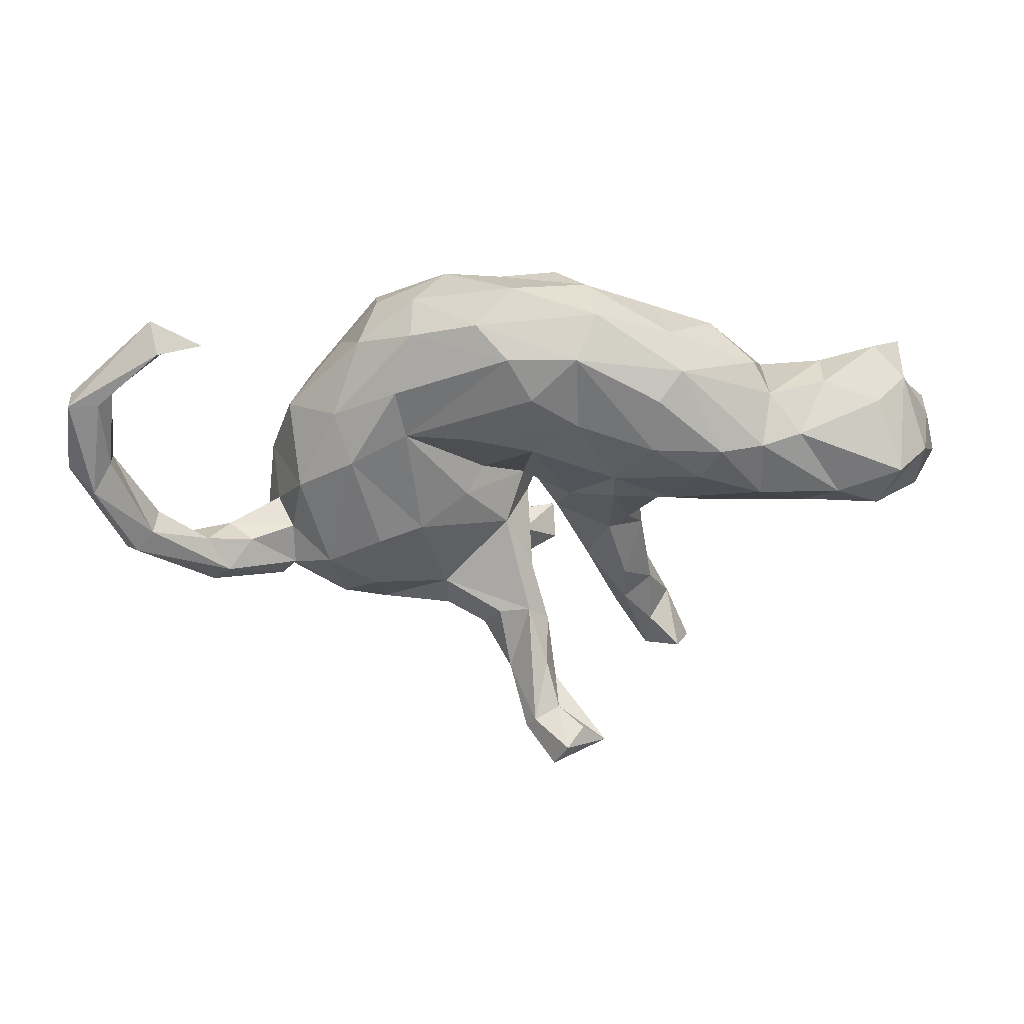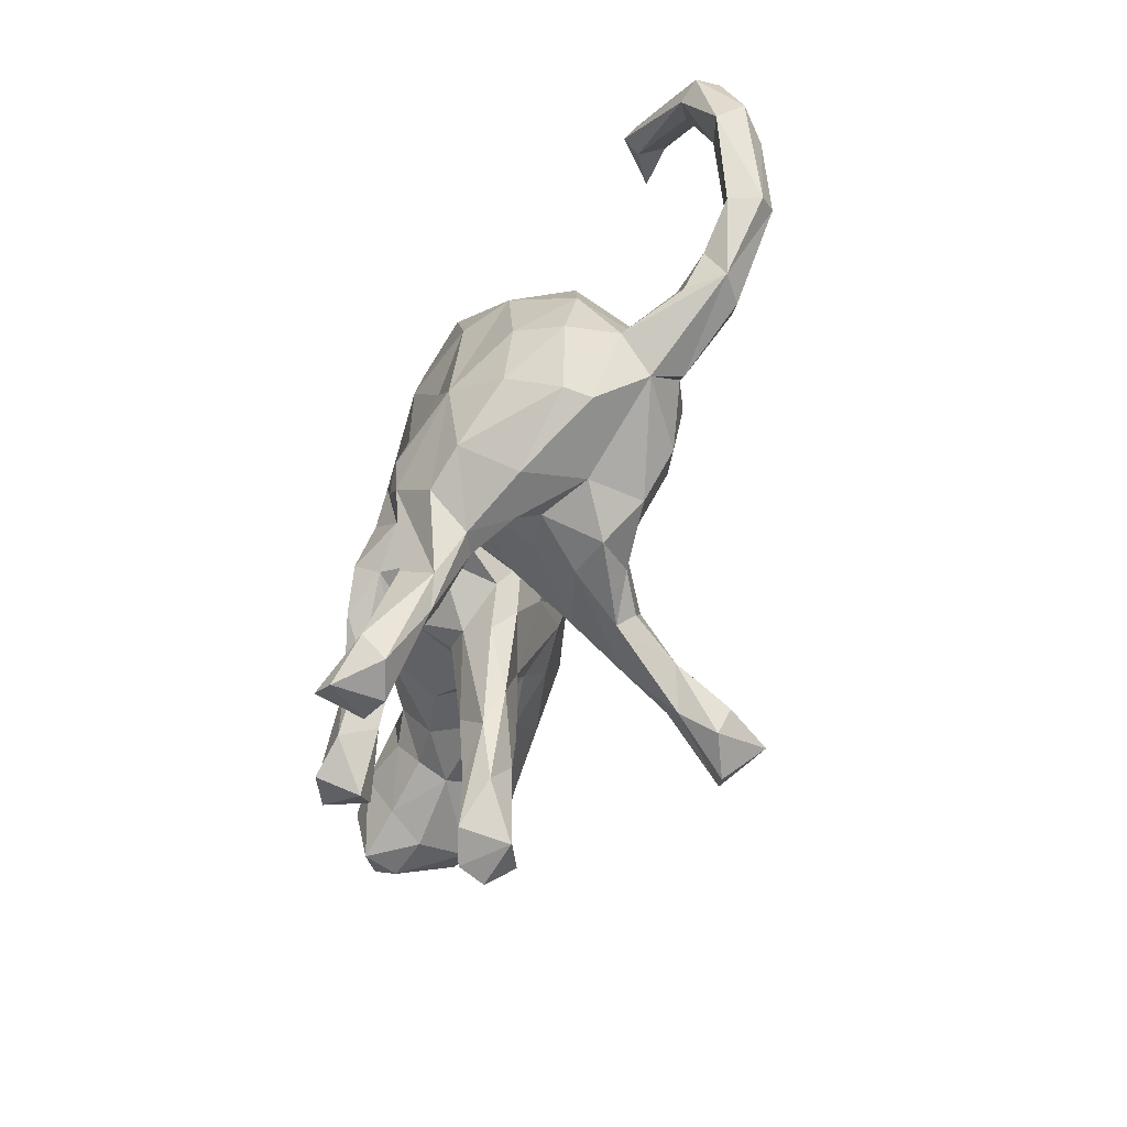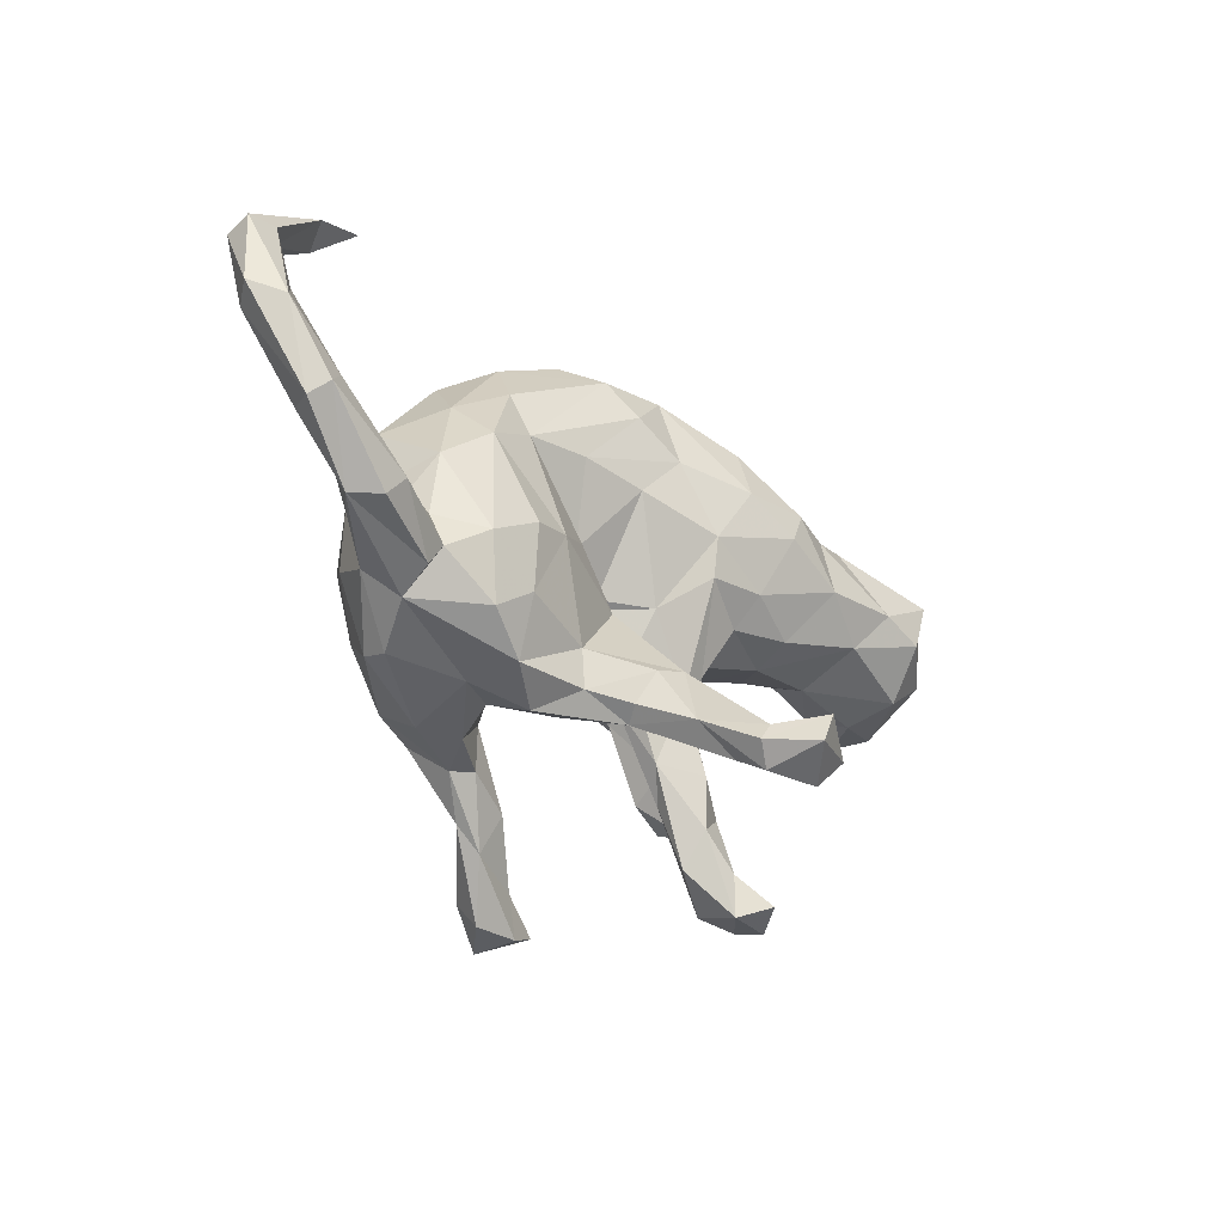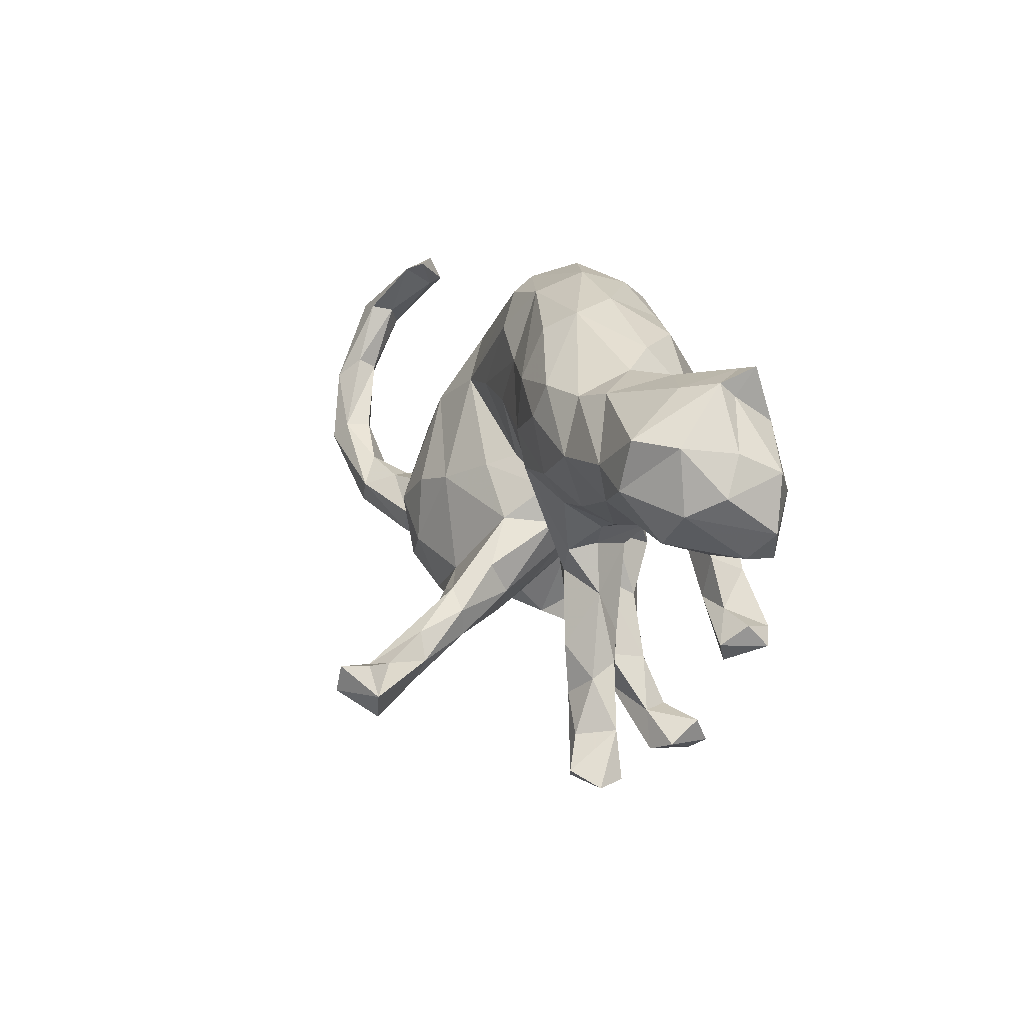
<metadata>
{"format":"obj","ext":"obj","renderer":"f3d","projection":"perspective","resolution":1024,"background":"white","views":[{"elev":51.6,"azim":-4.2,"up":"+Y"},{"elev":-59.4,"azim":-109.7,"up":"+Y"},{"elev":-24.0,"azim":-46.9,"up":"+Y"},{"elev":7.1,"azim":65.7,"up":"+Y"}]}
</metadata>
<code>
v 0.7651 -0.01212 -0.01226
v 0.7496 0.1189 0.05098
v 0.7665 0.0492 0.08116
v 0.7601 0.0866 -0.02335
v 0.6976 -0.06127 -0.04876
v 0.7263 0.1289 0.1448
v 0.6716 0.1622 -0.05489
v 0.6861 0.2535 -0.01635
v 0.6912 0.04906 -0.0767
v 0.7228 -0.05535 0.01991
v 0.7256 0.01834 0.1356
v 0.6838 0.2052 0.0212
v 0.6335 0.05402 0.2056
v 0.6886 0.2281 0.05182
v 0.6346 0.2188 0.09746
v 0.6508 -0.03282 0.1355
v 0.6678 0.1393 0.202
v 0.6098 0.06054 -0.08015
v 0.5569 0.0898 0.2029
v 0.6407 0.2483 -0.012
v 0.5408 0.1648 -0.05366
v 0.6368 -0.05829 0.04034
v 0.5983 -0.03411 -0.02831
v 0.4986 -0.02814 0.04676
v 0.5078 0.05211 -0.05067
v 0.5039 0.02241 0.1632
v 0.5431 0.2128 -0.01552
v 0.4817 0.2016 0.1523
v 0.5374 0.2337 0.05589
v 0.4872 -0.009592 -0.0114
v 0.4587 -0.2607 -0.1861
v 0.4239 -0.2315 -0.2076
v 0.4321 0.2374 0.0819
v 0.4112 0.09088 0.1961
v 0.3926 -0.2932 -0.1337
v 0.4543 -0.2222 -0.1486
v 0.4045 -0.0241 -0.0159
v 0.4103 0.1931 0.1691
v 0.4059 0.2739 0.035
v 0.4261 -0.2592 -0.1072
v 0.3839 -0.2006 -0.1386
v 0.4406 0.07515 -0.06356
v 0.3474 -0.04095 0.06732
v 0.4004 -0.2655 -0.2165
v 0.2946 0.1517 0.2019
v 0.3617 -0.1355 -0.1896
v 0.3447 -0.1131 -0.1335
v 0.2726 0.01052 -0.1518
v 0.3245 -0.2321 -0.2007
v 0.3017 -0.4924 0.1294
v 0.3482 -0.005804 0.1314
v 0.4364 0.1855 -0.03764
v 0.3296 -0.524 0.08148
v 0.3286 0.2085 0.1919
v 0.3133 -0.5157 0.03079
v 0.3183 -0.0595 -0.1953
v 0.2504 0.04394 0.1587
v 0.3164 -0.1881 -0.1316
v 0.3136 -0.04281 -0.03541
v 0.2804 -0.02155 -0.1254
v 0.3009 -0.1159 -0.2065
v 0.3348 0.2938 -0.04921
v 0.2354 -0.3149 0.00706
v 0.2156 0.3022 0.1447
v 0.2875 -0.4305 0.02905
v 0.3192 0.1096 -0.1485
v 0.2048 0.2133 0.1826
v 0.2481 -0.0585 0.04126
v 0.2442 -0.341 0.05608
v 0.2636 0.2086 -0.1444
v 0.2353 -0.01227 0.111
v 0.2188 -0.398 0.001624
v 0.2453 -0.441 0.09159
v 0.248 -0.4984 0.008276
v 0.2207 -0.1867 0.03178
v 0.2281 0.3215 -0.07701
v 0.1844 0.2564 -0.1365
v 0.2101 -0.09313 0.03053
v 0.1774 -0.4383 0.03866
v 0.246 -0.1039 -0.1918
v 0.1495 -0.1482 0.0707
v 0.2386 -0.5179 0.09832
v 0.1899 -0.3743 0.07974
v 0.186 -0.2832 0.08497
v 0.1481 0.09666 -0.2292
v 0.1638 -0.1046 -0.04957
v 0.1999 -0.2637 -0.01494
v 0.2385 -0.07279 -0.1306
v 0.1881 -0.05321 -0.2403
v 0.1858 -0.1068 0.07918
v 0.2465 0.3562 0.02525
v 0.1016 0.3824 -0.07932
v 0.139 0.1151 0.1613
v 0.1098 -0.1256 -0.04483
v 0.1691 -0.05101 -0.1253
v 0.1128 -0.2692 0.03933
v 0.261 0.3315 0.09982
v 0.1439 0.04444 0.1473
v 0.09032 0.1028 -0.2294
v 0.1123 0.4026 0.01607
v 0.1135 0.2945 -0.161
v 0.1471 -0.3332 0.01219
v 0.07166 0.2384 0.1373
v 0.1124 -0.3677 0.4271
v 0.06404 -0.1652 -0.006836
v 0.1067 -0.01956 -0.207
v 0.05097 -0.5308 -0.2953
v 0.06963 0.366 0.0911
v 0.06685 -0.01877 0.08382
v 0.1278 0.01112 -0.2502
v 0.0727 -0.5285 -0.2066
v 0.03491 -0.321 0.4715
v 0.06546 -0.4152 0.4109
v 0.07238 -0.4838 -0.2628
v 0.04837 -0.1127 0.03514
v 0.05196 0.3548 -0.1434
v 0.0306 -0.04289 -0.1159
v 0.02007 -0.0874 -0.01304
v 0.06853 -0.3181 0.4275
v 0.01708 -0.5467 -0.1871
v -0.003048 -0.3647 0.3085
v 0.02601 -0.3261 0.3
v -0.05299 0.3635 0.0805
v 0.01171 -0.5532 -0.2787
v 0.01584 -0.2377 0.2201
v 0.007868 -0.2732 0.3016
v -0.01244 0.2971 0.1211
v -0.05206 0.3707 -0.1229
v 0.002674 -0.02423 0.02554
v 0.009438 -0.371 0.472
v 0.02603 -0.3247 0.3728
v -0.01073 -0.3999 0.3747
v 0.04764 0.1783 -0.2253
v -0.02194 -0.3334 0.394
v -0.008794 -0.08244 0.01495
v -0.05481 -0.4888 -0.2523
v -0.009784 -0.1578 0.1474
v 0.001438 -0.4713 -0.187
v -0.04343 -0.05884 -0.1039
v 0.0264 0.02807 -0.2041
v -0.03835 -0.3598 0.3894
v -0.009998 0.1599 0.1246
v -0.02179 -0.1994 0.2237
v -0.05083 -0.5339 -0.2087
v -0.04781 -0.1307 -0.01879
v -0.0186 -0.0132 0.02688
v -0.03859 0.2679 -0.2166
v -0.01722 -0.4642 -0.2357
v -0.03557 0.4187 -0.04489
v -0.002194 -0.2858 0.21
v -0.04939 -0.04008 -0.1767
v -0.04544 -0.3722 -0.2039
v -0.06203 -0.3069 0.2825
v -0.09719 0.04422 0.0561
v -0.02081 -0.2123 0.1113
v -0.1143 -0.02035 -0.2285
v -0.07807 -0.2117 0.2167
v -0.116 -0.2185 -0.1473
v -0.1011 -0.1257 -0.1664
v -0.09138 -0.2506 -0.2046
v -0.09729 -0.3417 -0.214
v -0.067 -0.3644 -0.1358
v -0.05606 -0.07397 0.09989
v -0.1539 -0.2732 0.0704
v -0.1245 -0.1517 -0.2522
v -0.1055 0.3929 0.01803
v -0.0981 -0.4337 -0.1552
v -0.1283 0.1837 0.1075
v -0.1711 -0.1254 -0.2577
v -0.1075 -0.2708 0.1957
v -0.1438 -0.1592 -0.07939
v -0.1776 0.1364 -0.2425
v -0.1485 -0.2157 -0.00102
v -0.1578 -0.1918 -0.248
v -0.2418 0.1851 0.09139
v -0.1417 -0.3907 -0.1658
v -0.1928 -0.3228 -0.1307
v -0.09064 -0.294 0.1665
v -0.1768 -0.2558 0.1535
v -0.2193 -0.2709 -0.2046
v -0.1528 -0.3183 -0.1109
v -0.2251 -0.2491 -0.01438
v -0.2148 0.3609 -0.08667
v -0.152 0.3469 -0.1622
v -0.1594 0.2601 -0.2245
v -0.18 -0.1865 0.1511
v -0.2573 0.2666 0.05846
v -0.2506 0.008618 -0.2145
v -0.1328 0.02354 0.1044
v -0.2217 -0.008268 0.1552
v -0.2232 0.3492 -0.006431
v -0.2298 -0.2964 -0.06169
v -0.3147 -0.2509 0.03453
v -0.2319 -0.2899 0.091
v -0.3454 0.1418 0.1145
v -0.2822 0.3074 -0.1349
v -0.3139 -0.1431 0.1784
v -0.3341 0.1128 -0.2012
v -0.298 -0.2429 -0.185
v -0.3031 -0.2432 0.1372
v -0.3022 -0.02016 0.175
v -0.3554 0.2062 -0.1349
v -0.3182 -0.1024 -0.2129
v -0.3132 -0.2951 -0.08109
v -0.2839 0.2535 -0.2014
v -0.4367 -0.05443 -0.1415
v -0.3792 -0.1823 0.1627
v -0.3722 0.2023 0.04328
v -0.4163 0.1133 -0.1449
v -0.401 -0.06746 0.1763
v -0.4003 -0.1646 -0.1426
v -0.4488 -0.2337 -0.005628
v -0.4459 0.07284 0.1012
v -0.4586 0.1473 -0.03741
v -0.4466 -0.2244 -0.0551
v -0.4696 -0.1081 0.142
v -0.4914 -0.09343 -0.06953
v -0.4689 -0.04222 0.1061
v -0.5011 0.01452 -0.05046
v -0.494 -0.02909 0.04524
v -0.5243 -0.1258 0.0175
v -0.4925 -0.1812 0.07895
v -0.5903 -0.05717 0.1914
v -0.5466 -0.03592 0.1389
v -0.6187 -0.09252 0.09168
v -0.496 -0.1459 0.1384
v -0.5886 -0.03763 0.09476
v -0.6667 -0.03413 0.1113
v -0.6526 0.3735 0.01294
v -0.6692 -0.09509 0.1476
v -0.5906 0.4161 0.05478
v -0.6686 0.3851 -0.01887
v -0.6236 -0.09259 0.1838
v -0.6703 0.4043 0.06008
v -0.6258 -0.002723 0.1567
v -0.7196 0.0625 0.1855
v -0.7505 0.0191 0.1229
v -0.71 0.06312 0.1381
v -0.6812 0.4284 -0.0003875
v -0.7626 0.3131 0.0604
v -0.8374 0.321 0.09555
v -0.7966 0.2871 0.03643
v -0.7788 0.1851 0.09767
v -0.7743 0.0127 0.1766
v -0.7508 0.03446 0.2052
v -0.7787 0.2022 0.1321
v -0.7845 0.3209 0.09749
v -0.812 0.1658 0.1702
v -0.8377 0.3036 0.04857
v -0.8293 0.1692 0.08175
v -0.8574 0.1888 0.1234
v -0.3204 0.2903 -0.05259
f 57 45 93
f 34 19 38
f 3 11 1
f 233 223 245
f 222 193 200
f 164 194 182
f 223 236 245
f 235 236 223
f 224 235 223
f 224 227 235
f 216 224 223
f 218 224 216
f 216 210 218
f 210 213 218
f 210 201 195
f 197 201 210
f 173 145 155
f 135 155 145
f 96 115 105
f 105 102 96
f 105 94 102
f 87 102 94
f 87 72 102
f 163 189 190
f 137 135 163
f 135 137 155
f 115 118 105
f 96 81 115
f 75 63 87
f 81 109 115
f 98 109 81
f 75 78 90
f 81 75 90
f 81 90 98
f 90 71 98
f 68 71 90
f 78 68 90
f 98 71 57
f 43 51 71
f 98 57 93
f 51 34 57
f 51 57 71
f 26 34 51
f 43 26 51
f 24 26 43
f 22 16 24
f 34 45 57
f 19 34 26
f 24 16 26
f 22 10 16
f 10 11 16
f 45 34 54
f 13 19 26
f 16 13 26
f 16 11 13
f 10 1 11
f 17 28 19
f 11 6 13
f 3 6 11
f 17 13 6
f 226 223 233
f 226 222 216
f 207 216 222
f 207 222 200
f 193 194 200
f 182 194 193
f 164 178 194
f 207 210 216
f 197 210 207
f 207 200 197
f 200 186 197
f 155 164 173
f 79 83 96
f 102 79 96
f 63 65 72
f 190 201 197
f 186 190 197
f 163 190 186
f 157 143 186
f 143 163 186
f 155 150 164
f 83 84 96
f 63 72 87
f 137 163 143
f 96 84 81
f 84 75 81
f 69 75 84
f 69 63 75
f 17 19 13
f 179 200 194
f 194 178 179
f 179 186 200
f 178 170 179
f 170 157 179
f 82 83 79
f 72 74 102
f 82 73 83
f 74 79 102
f 65 74 72
f 65 55 74
f 157 186 179
f 164 150 178
f 155 125 150
f 83 69 84
f 73 69 83
f 73 65 69
f 65 63 69
f 125 137 143
f 125 155 137
f 74 82 79
f 55 82 74
f 50 73 82
f 53 50 82
f 55 53 82
f 50 53 65
f 65 53 55
f 153 157 170
f 143 157 153
f 178 153 170
f 121 153 178
f 150 121 178
f 150 122 121
f 50 65 73
f 126 125 143
f 122 125 126
f 125 122 150
f 132 141 153
f 121 132 153
f 134 126 143
f 134 143 153
f 134 153 141
f 104 113 121
f 112 134 141
f 131 134 112
f 131 126 134
f 119 131 112
f 122 126 131
f 119 104 131
f 104 122 131
f 104 121 122
f 132 130 141
f 113 130 132
f 121 113 132
f 130 112 141
f 104 112 130
f 113 104 130
f 104 119 112
f 108 100 166
f 123 108 166
f 42 66 52
f 70 52 66
f 123 166 191
f 187 123 191
f 187 191 208
f 191 252 208
f 85 56 89
f 48 56 85
f 56 61 89
f 80 106 89
f 110 89 106
f 110 106 140
f 106 117 140
f 140 117 151
f 208 252 214
f 240 229 234
f 240 234 247
f 247 234 241
f 140 151 156
f 214 209 219
f 229 240 242
f 239 249 241
f 241 249 251
f 151 159 165
f 151 165 156
f 156 169 188
f 198 203 209
f 249 242 250
f 156 165 169
f 169 165 174
f 169 203 188
f 203 206 209
f 219 209 206
f 169 174 203
f 91 76 92
f 91 92 100
f 100 92 149
f 166 100 149
f 62 70 76
f 70 77 76
f 77 101 76
f 166 149 183
f 70 66 85
f 77 70 85
f 77 85 99
f 166 183 191
f 66 48 85
f 191 183 252
f 85 110 99
f 183 196 252
f 231 229 232
f 229 231 234
f 231 232 239
f 231 239 234
f 85 89 110
f 99 110 140
f 99 140 133
f 133 140 156
f 133 156 172
f 252 196 202
f 252 202 214
f 232 229 242
f 234 239 241
f 156 188 172
f 198 209 205
f 202 205 209
f 202 209 214
f 239 232 249
f 232 242 249
f 172 188 198
f 188 203 198
f 76 101 92
f 92 101 116
f 92 116 128
f 149 92 128
f 149 128 184
f 101 77 133
f 116 101 147
f 116 147 128
f 128 147 184
f 149 184 183
f 77 99 133
f 101 133 147
f 184 147 185
f 183 184 196
f 147 133 172
f 185 147 172
f 184 185 205
f 184 205 196
f 196 205 202
f 185 172 198
f 205 185 198
f 142 103 168
f 103 127 168
f 168 127 175
f 146 142 154
f 154 168 175
f 58 47 88
f 142 168 154
f 189 154 175
f 195 175 187
f 36 31 32
f 31 35 44
f 32 31 44
f 36 32 41
f 41 32 46
f 47 41 46
f 41 47 58
f 95 86 94
f 95 94 117
f 117 118 139
f 118 129 139
f 139 129 135
f 213 195 208
f 139 135 145
f 139 145 171
f 159 139 171
f 246 247 248
f 248 247 241
f 220 213 219
f 213 214 219
f 238 250 243
f 238 243 236
f 236 243 246
f 236 246 248
f 244 248 251
f 248 241 251
f 158 159 171
f 219 217 221
f 220 219 221
f 160 152 161
f 158 152 160
f 211 215 217
f 174 161 176
f 174 176 180
f 180 177 199
f 199 215 211
f 8 14 12
f 12 4 7
f 8 12 7
f 14 20 15
f 20 29 15
f 29 20 27
f 4 9 7
f 9 18 7
f 7 18 21
f 29 27 33
f 33 27 52
f 52 62 39
f 33 52 39
f 39 91 97
f 64 97 108
f 21 18 25
f 21 42 52
f 27 21 52
f 108 123 127
f 42 21 25
f 66 42 48
f 127 123 175
f 175 123 187
f 42 37 48
f 37 59 48
f 48 59 60
f 56 47 46
f 46 61 56
f 47 56 60
f 47 60 88
f 60 59 95
f 60 95 88
f 195 187 208
f 32 44 49
f 32 61 46
f 61 32 49
f 61 49 80
f 49 58 80
f 58 88 80
f 61 80 89
f 106 88 95
f 213 208 214
f 151 117 139
f 151 139 159
f 240 246 243
f 240 243 242
f 246 240 247
f 243 250 242
f 249 250 251
f 158 160 159
f 160 165 159
f 219 206 217
f 160 161 174
f 160 174 165
f 174 180 203
f 203 180 199
f 203 199 211
f 206 203 211
f 206 211 217
f 14 8 20
f 20 8 27
f 8 7 21
f 8 21 27
f 39 62 91
f 91 62 76
f 97 91 100
f 97 100 108
f 60 56 48
f 80 88 106
f 62 52 70
f 173 164 182
f 226 216 223
f 233 245 230
f 228 225 230
f 237 228 230
f 237 230 244
f 230 245 244
f 192 182 193
f 103 108 127
f 176 177 180
f 152 136 161
f 44 35 49
f 117 94 118
f 31 36 40
f 42 30 37
f 42 25 30
f 23 30 25
f 18 23 25
f 18 5 23
f 103 67 108
f 67 64 108
f 9 5 18
f 9 1 5
f 97 64 54
f 38 97 54
f 33 39 97
f 38 33 97
f 4 1 9
f 4 3 1
f 28 33 38
f 28 29 33
f 28 15 29
f 6 2 14
f 2 4 12
f 2 3 4
f 12 14 2
f 144 176 136
f 124 144 136
f 148 114 136
f 136 107 124
f 114 107 136
f 107 111 124
f 107 114 111
f 215 204 212
f 199 204 215
f 199 177 204
f 177 192 204
f 176 167 177
f 161 136 176
f 152 148 136
f 167 138 162
f 138 152 162
f 138 148 152
f 138 114 148
f 111 114 138
f 217 215 221
f 212 222 221
f 215 212 221
f 177 181 192
f 162 158 181
f 162 152 158
f 250 244 251
f 250 237 244
f 238 237 250
f 238 228 237
f 235 227 228
f 227 225 228
f 227 221 225
f 220 221 227
f 171 182 192
f 192 158 171
f 192 181 158
f 244 245 248
f 245 236 248
f 236 235 238
f 235 228 238
f 218 227 224
f 218 220 227
f 218 213 220
f 171 173 182
f 145 173 171
f 210 195 213
f 49 35 58
f 190 195 201
f 146 189 163
f 135 146 163
f 118 115 129
f 115 109 129
f 105 118 94
f 86 87 94
f 75 87 86
f 35 40 58
f 41 58 40
f 40 36 41
f 31 40 35
f 190 175 195
f 189 175 190
f 189 146 154
f 129 109 146
f 95 78 86
f 78 75 86
f 59 78 95
f 109 142 146
f 98 93 109
f 59 68 78
f 59 43 68
f 37 43 59
f 109 93 142
f 68 43 71
f 37 24 43
f 30 24 37
f 93 103 142
f 30 23 24
f 22 24 23
f 23 5 22
f 93 67 103
f 93 45 67
f 1 10 5
f 54 64 67
f 45 54 67
f 34 38 54
f 28 38 19
f 17 15 28
f 3 2 6
f 17 14 15
f 17 6 14
f 176 144 167
f 144 120 167
f 124 120 144
f 111 120 124
f 177 167 181
f 167 162 181
f 120 138 167
f 111 138 120
f 226 233 230
f 221 222 230
f 225 221 230
f 222 226 230
f 193 222 212
f 204 193 212
f 204 192 193
f 129 146 135
f 106 95 117
f 5 10 22

</code>
